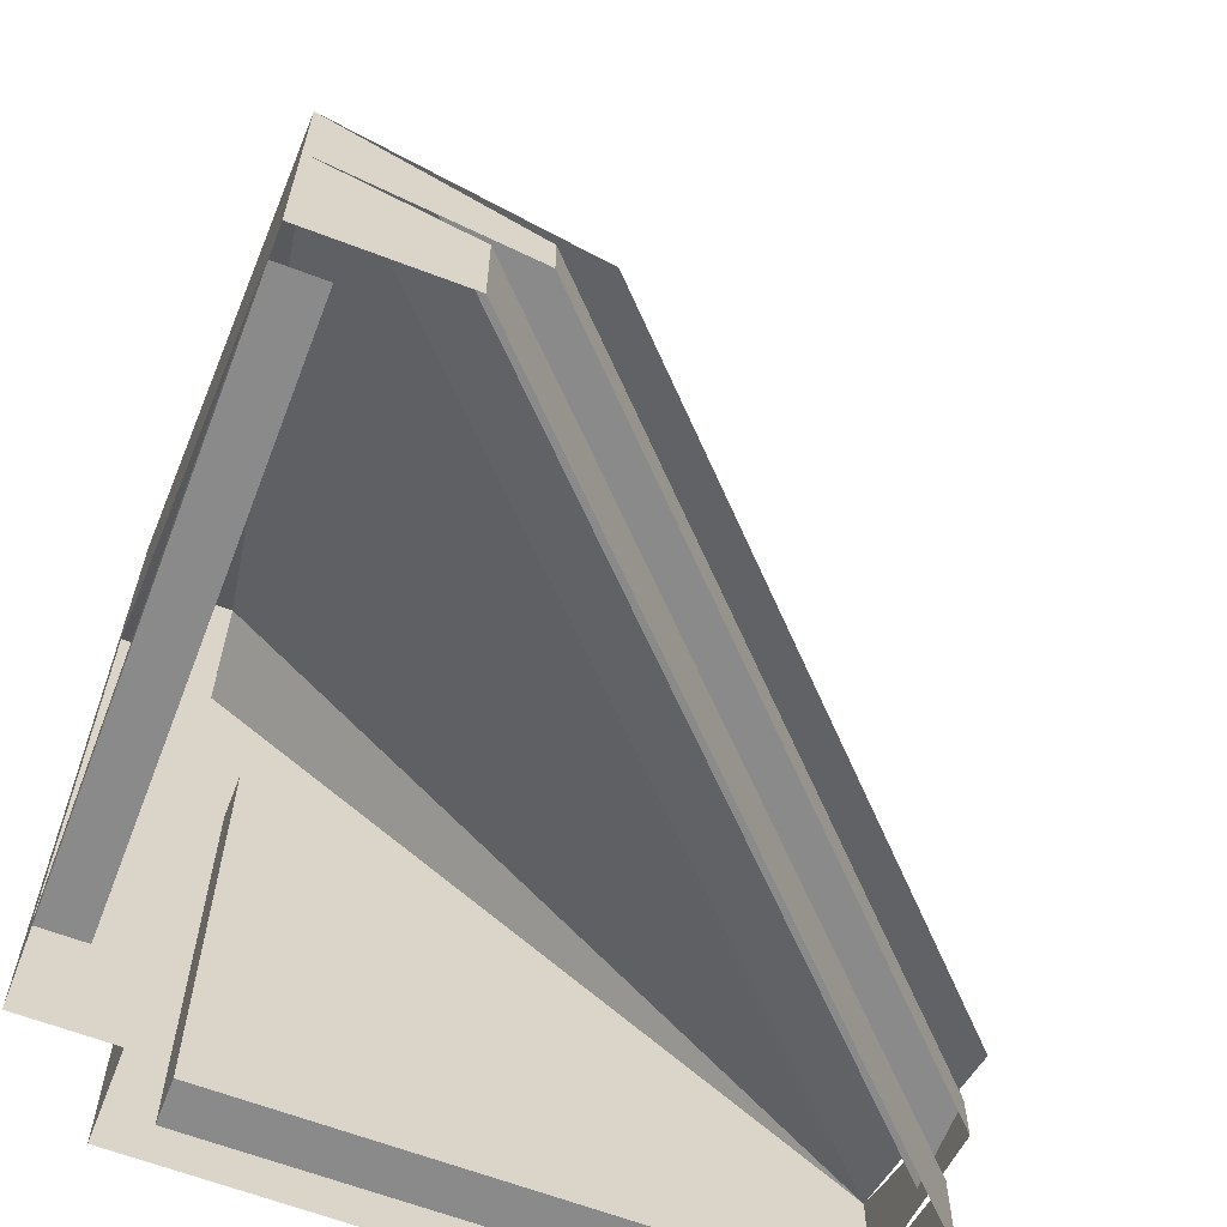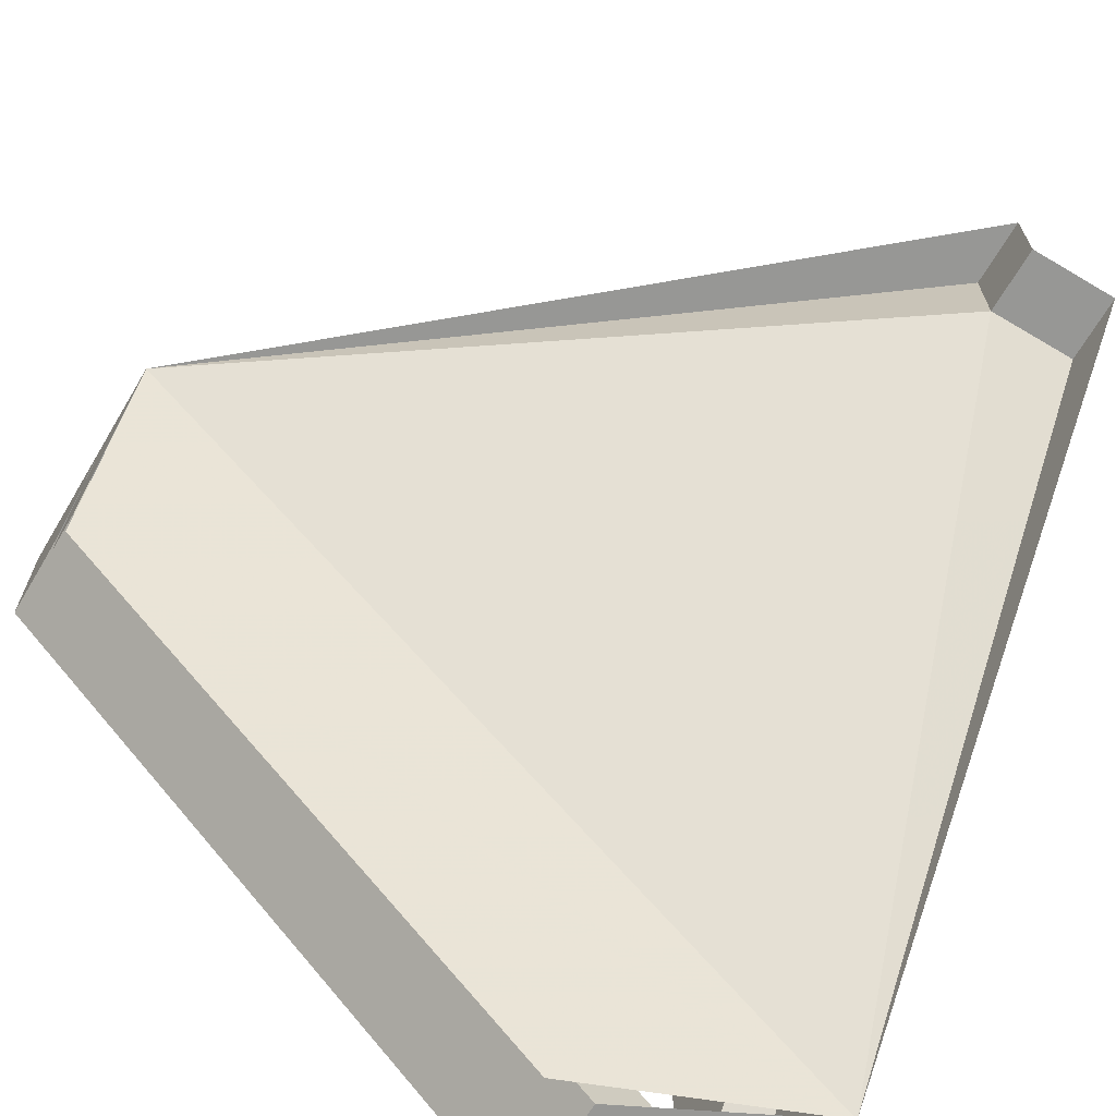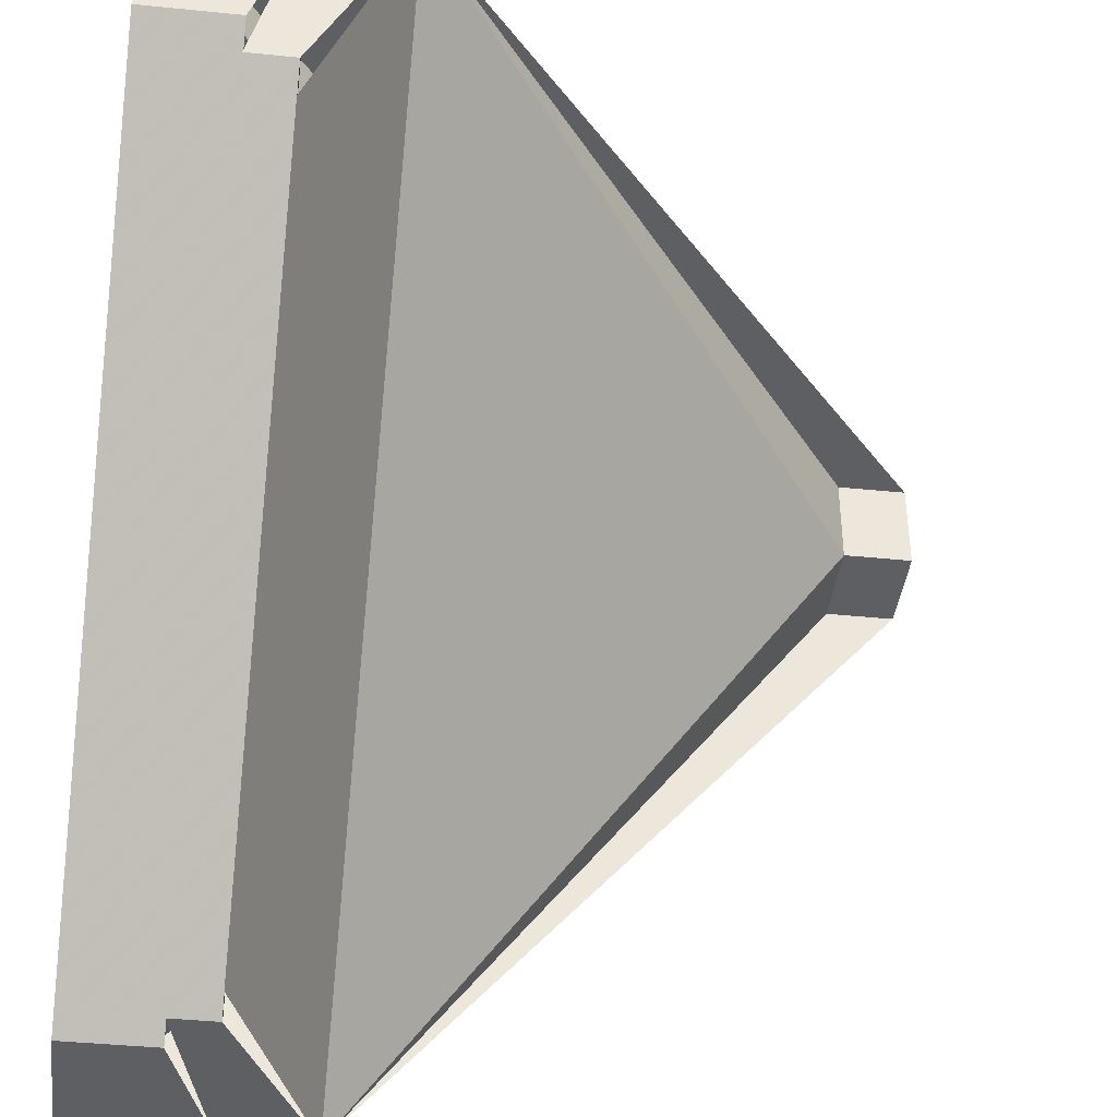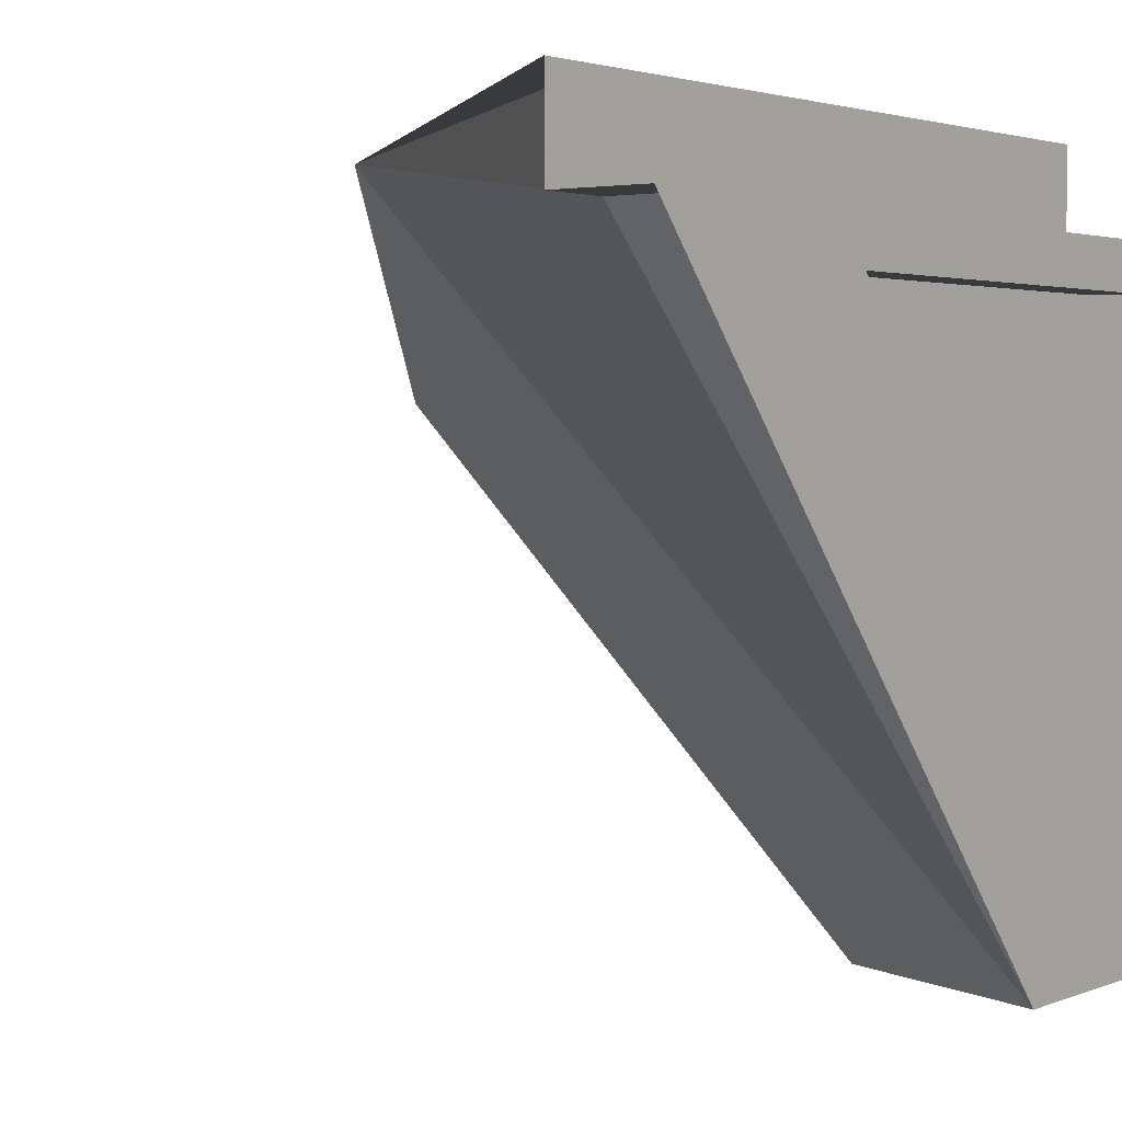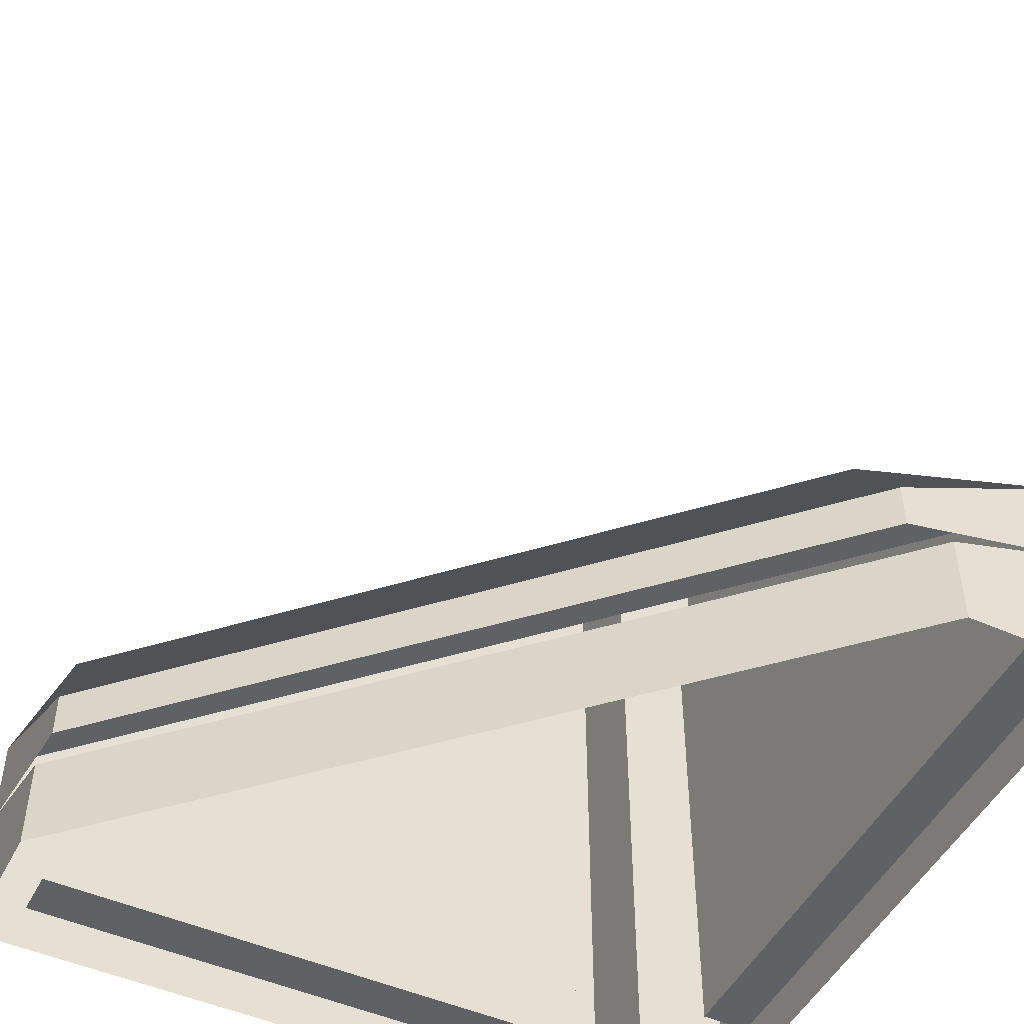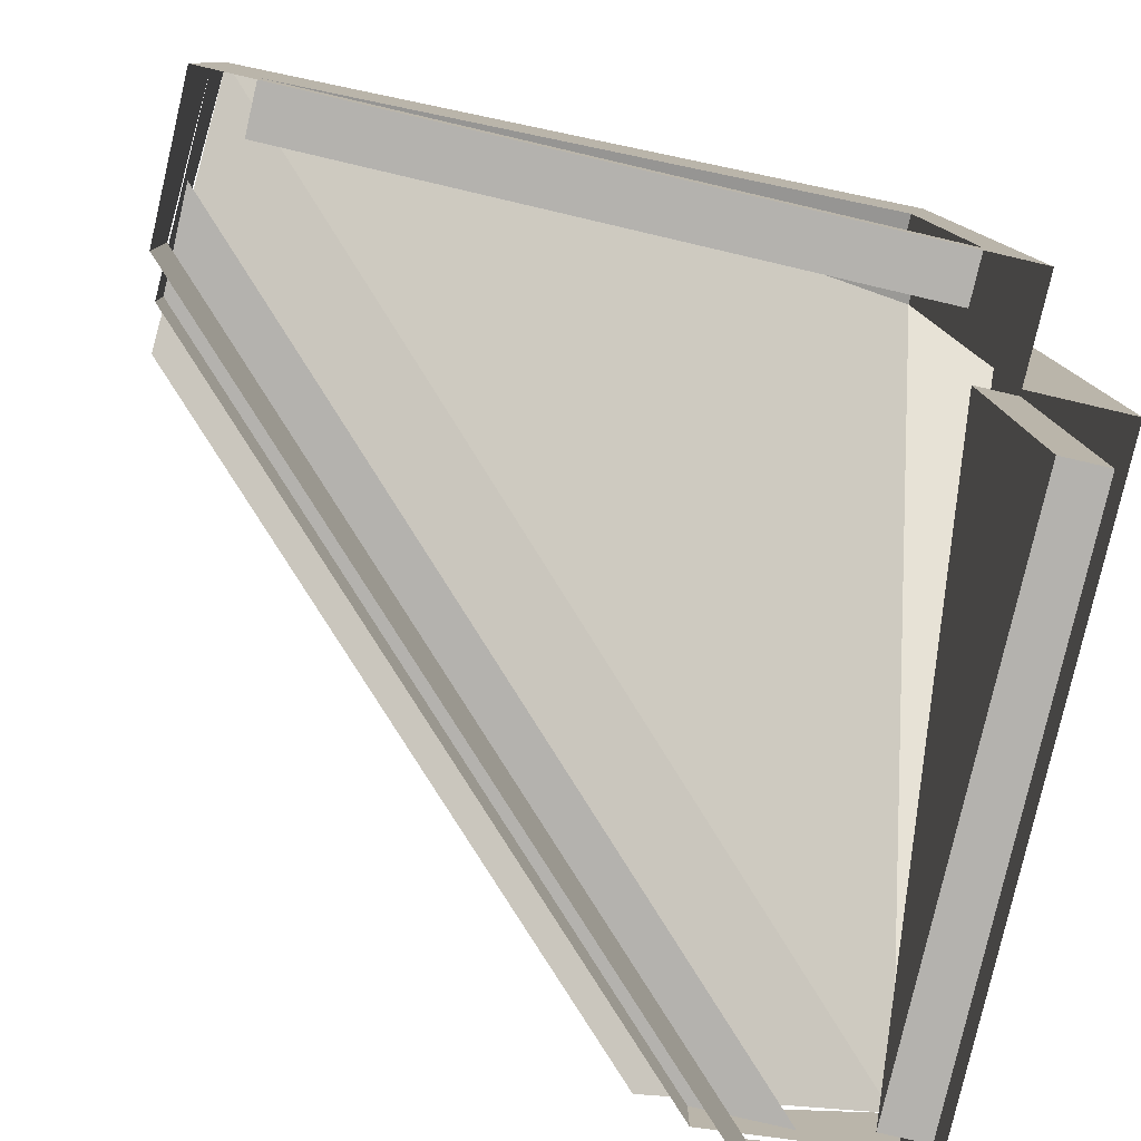
<metadata>
{"format":"obj","ext":"obj","renderer":"f3d","projection":"perspective","resolution":1024,"background":"white","views":[{"elev":-63.4,"azim":68.9,"up":"+Y"},{"elev":-68.1,"azim":149.3,"up":"+Z"},{"elev":-40.9,"azim":82.9,"up":"+Z"},{"elev":2.5,"azim":-143.4,"up":"+Z"},{"elev":-48.9,"azim":153.7,"up":"+Y"},{"elev":-79.7,"azim":-103.1,"up":"+Y"}]}
</metadata>
<code>
v -0.375 0.9688 0.375
v -0.5 0.3125 -0.5
v 0.5 0.3125 0.5
v -0.375 0.9688 0.5
v -0.5 0.9688 0.375
v -0.375 0.8125 0.375
v -0.5 0.8125 0.375
v -0.375 0 0.375
v -0.5 0 0.375
v -0.5 0.6875 0.3125
v -0.5 0.0625 -0.4375
v -0.5 0.125 -0.5
v -0.5 0.1875 -0.5
v -0.5 0.9375 0.375
v -0.375 0.9375 0.375
v -0.375 0.9375 0.5
v -0.375 0.8125 0.5
v -0.375 0 0.5
v -0.3125 0 -0.5
v 0.5 0 0.3125
v 0.5 0.125 0.3125
v -0.3125 0.125 -0.5
v -0.5 0 -0.5
v -0.5 0.0625 0.3125
v -0.4375 0.6875 0.3125
v -0.4375 0.0625 -0.4375
v -0.4375 0.0625 0.3125
v -0.25 0.1875 -0.5
v -0.25 0.125 -0.5
v 0.5 0.125 0.25
v 0.5 0.1875 0.25
v 0.5 0.1875 0.375
v -0.375 0.1875 -0.5
v 0.5 0 0.5
v 0.5 0.125 0.5
v 0.5 0.1875 0.5
v 0.5 0.25 0.5
v -0.375 1 0.5
v -0.375 1.062 0.5
v -0.375 1.062 0.375
v -0.375 1 0.375
v -0.5 1.062 0.375
v -0.5 1 0.375
v -0.5 0.25 -0.5
v -0.3125 0.6875 0.5
v -0.3125 0.0625 0.5
v 0.4375 0.0625 0.5
v -0.3125 0.6875 0.4375
v -0.3125 0.0625 0.4375
v 0.4375 0.0625 0.4375
v 0.5 0.1875 0.1875
v -0.1875 0.1875 -0.5
v -0.125 1 0.8125
v -0.375 0.9688 0.375
f 1 2 3
f 1 3 4
f 1 5 2
f 5 1 6
f 5 6 7
f 7 6 8
f 7 8 9
f 7 9 10
f 7 10 11
f 7 11 12
f 7 12 13
f 7 13 14
f 7 14 6
f 6 14 15
f 6 15 16
f 6 16 17
f 6 17 18
f 6 18 8
f 19 20 21
f 19 21 22
f 19 22 12
f 19 12 23
f 23 12 11
f 23 11 9
f 9 11 24
f 9 24 10
f 10 24 25
f 10 25 26
f 10 26 11
f 11 26 27
f 11 27 24
f 24 27 25
f 25 27 26
f 28 29 30
f 28 30 31
f 28 31 32
f 28 32 33
f 34 35 20
f 20 35 36
f 20 36 21
f 31 30 36
f 31 36 37
f 31 37 3
f 3 37 38
f 3 38 39
f 39 38 40
f 40 38 41
f 40 41 42
f 42 41 43
f 42 43 44
f 42 44 2
f 2 44 28
f 28 44 29
f 29 44 13
f 13 44 43
f 13 43 14
f 14 43 15
f 15 43 41
f 15 41 16
f 16 41 38
f 16 38 37
f 16 37 36
f 16 36 35
f 16 35 17
f 17 35 45
f 17 45 46
f 17 46 18
f 18 46 34
f 34 46 47
f 34 47 35
f 35 47 45
f 45 47 48
f 45 48 49
f 45 49 46
f 46 49 50
f 46 50 47
f 47 50 48
f 48 50 49
f 12 22 13
f 51 3 2
f 51 2 52
f 16 15 41
f 16 41 38

</code>
